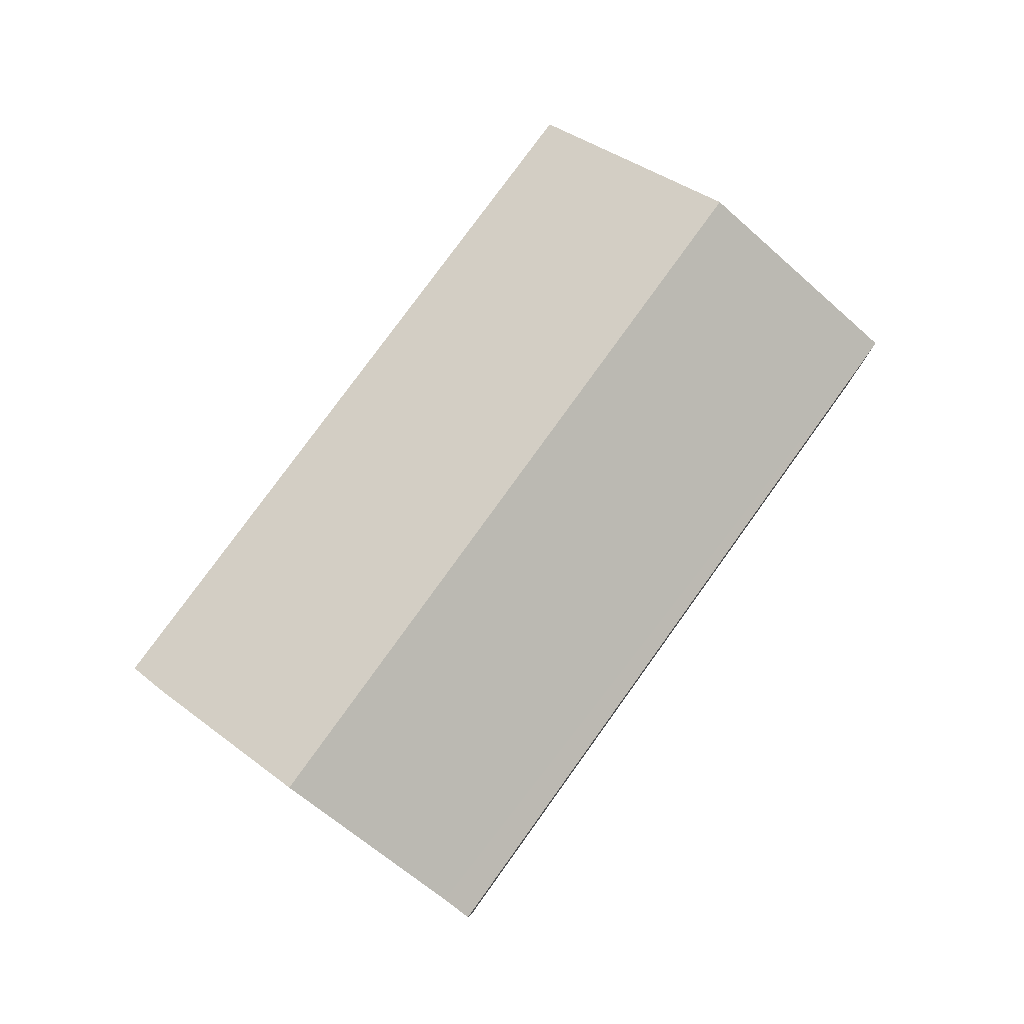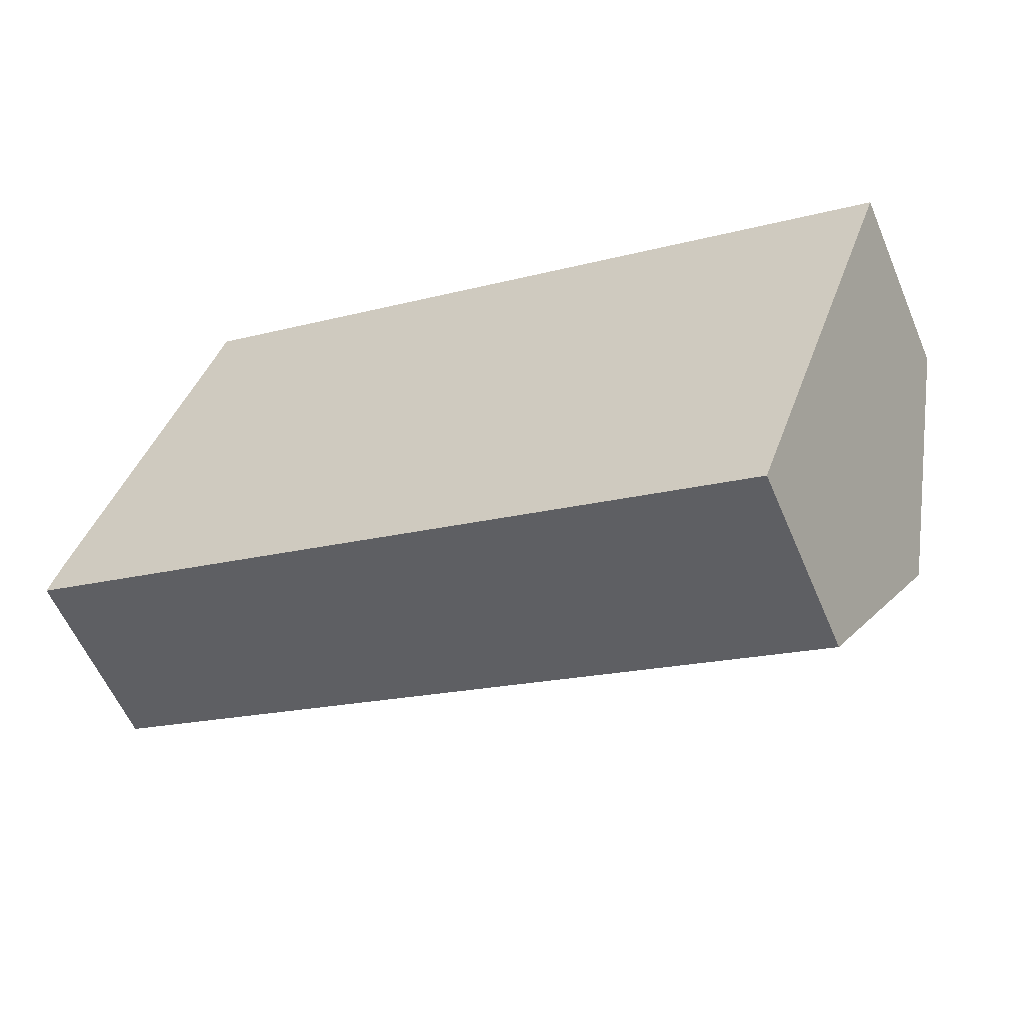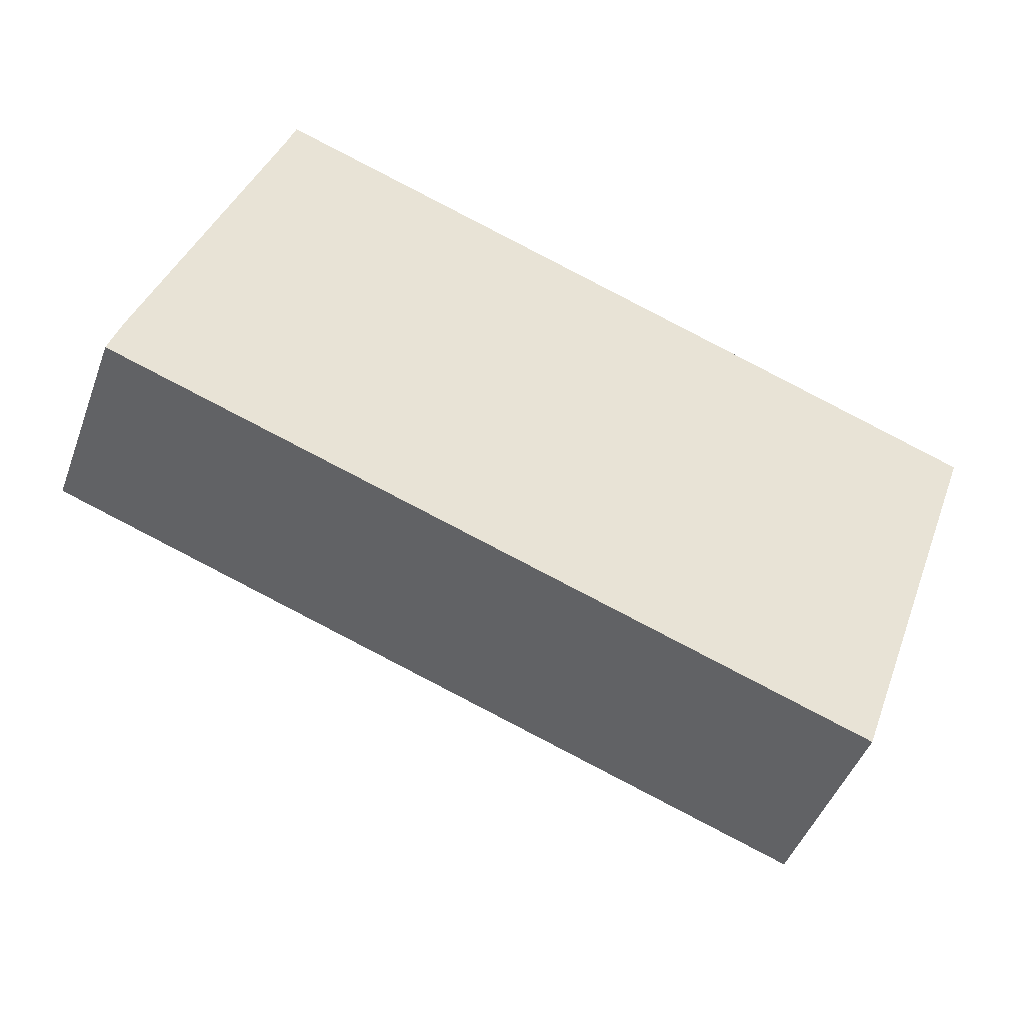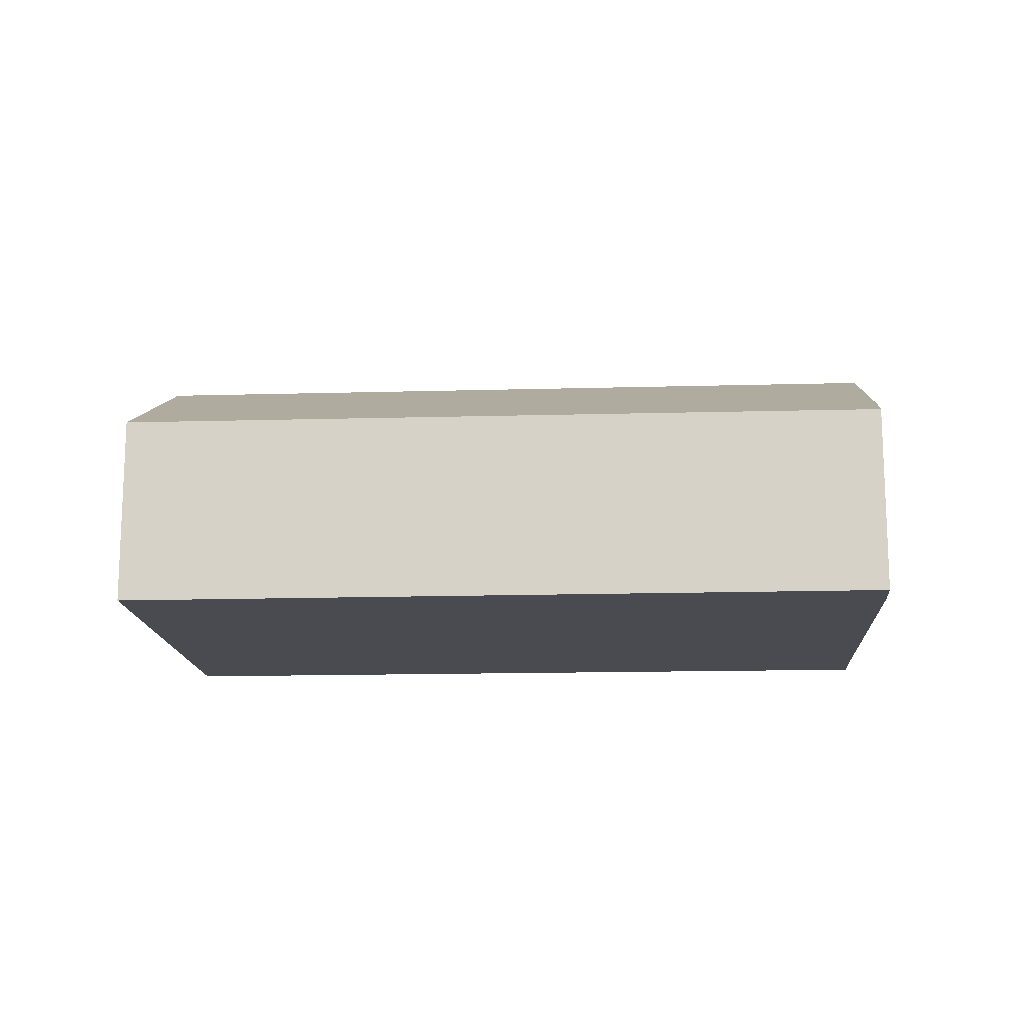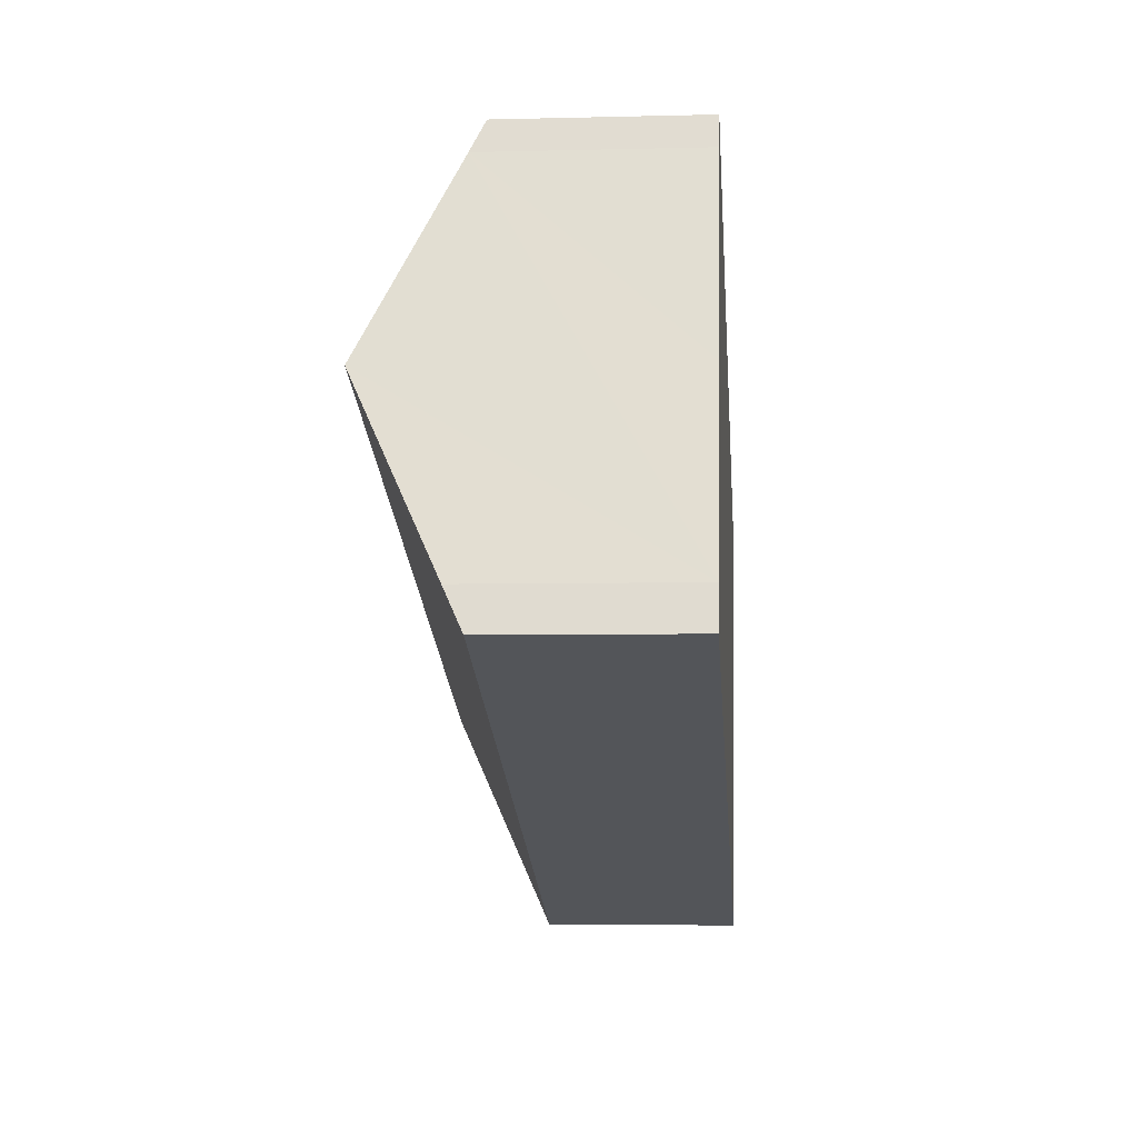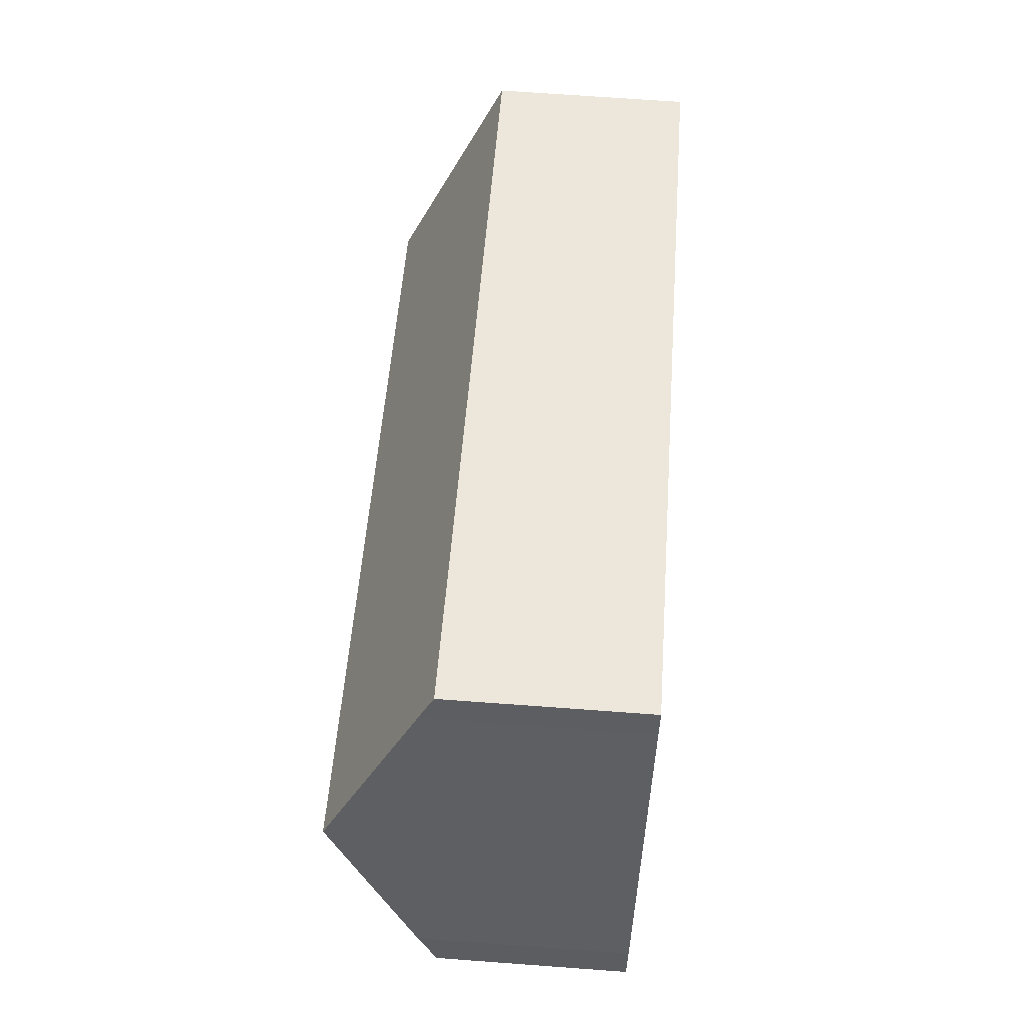
<metadata>
{"format":"obj","ext":"obj","renderer":"f3d","projection":"perspective","resolution":1024,"background":"white","views":[{"elev":79.4,"azim":-34.9,"up":"+Y"},{"elev":-58.2,"azim":22.9,"up":"+Z"},{"elev":-46.7,"azim":-19.8,"up":"+Z"},{"elev":-14.6,"azim":-157.2,"up":"+Y"},{"elev":-5.0,"azim":-85.4,"up":"+Z"},{"elev":69.7,"azim":-85.8,"up":"+Z"}]}
</metadata>
<code>
v  11.56 2.977 -4.001
v  1.159 4.58 3.389
v  12.75 4.58 -0.673
v  0 2.956 1.81e-16
v  0.186 3.245 0.61
v  13.95 2.969 2.672
v  2.173 3.188 6.286
v  2.321 2.969 6.747
v  11.56 2.45e-16 -4.001
v  0 0 0
v  0.186 -3.735e-17 0.61
v  1.159 -2.075e-16 3.389
v  2.173 -3.849e-16 6.286
v  2.321 -4.131e-16 6.747
v  13.95 -1.636e-16 2.672
v  12.75 4.121e-17 -0.673
g defaultobject
f 1 2 3
f 2 1 4
f 2 4 5
f 6 7 8
f 7 6 2
f 2 6 3
f 9 4 1
f 4 9 10
f 4 11 5
f 11 4 10
f 11 2 5
f 2 11 7
f 7 11 12
f 7 12 13
f 13 8 7
f 8 13 14
f 14 6 8
f 6 14 15
f 3 9 1
f 9 3 6
f 9 6 16
f 16 6 15
f 13 15 14
f 15 13 16
f 16 13 12
f 16 12 11
f 16 11 9
f 9 11 10

</code>
